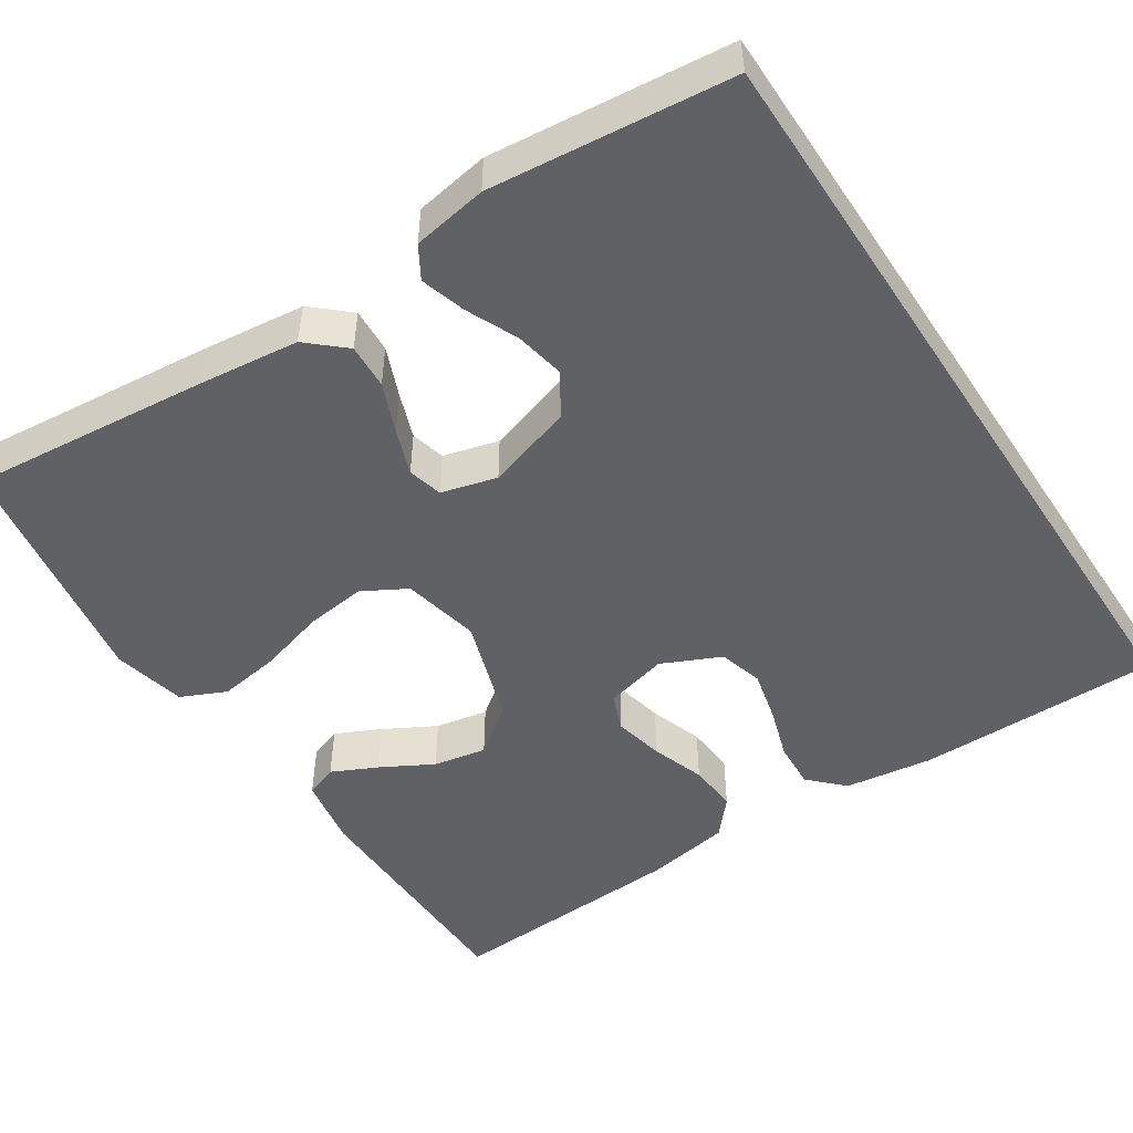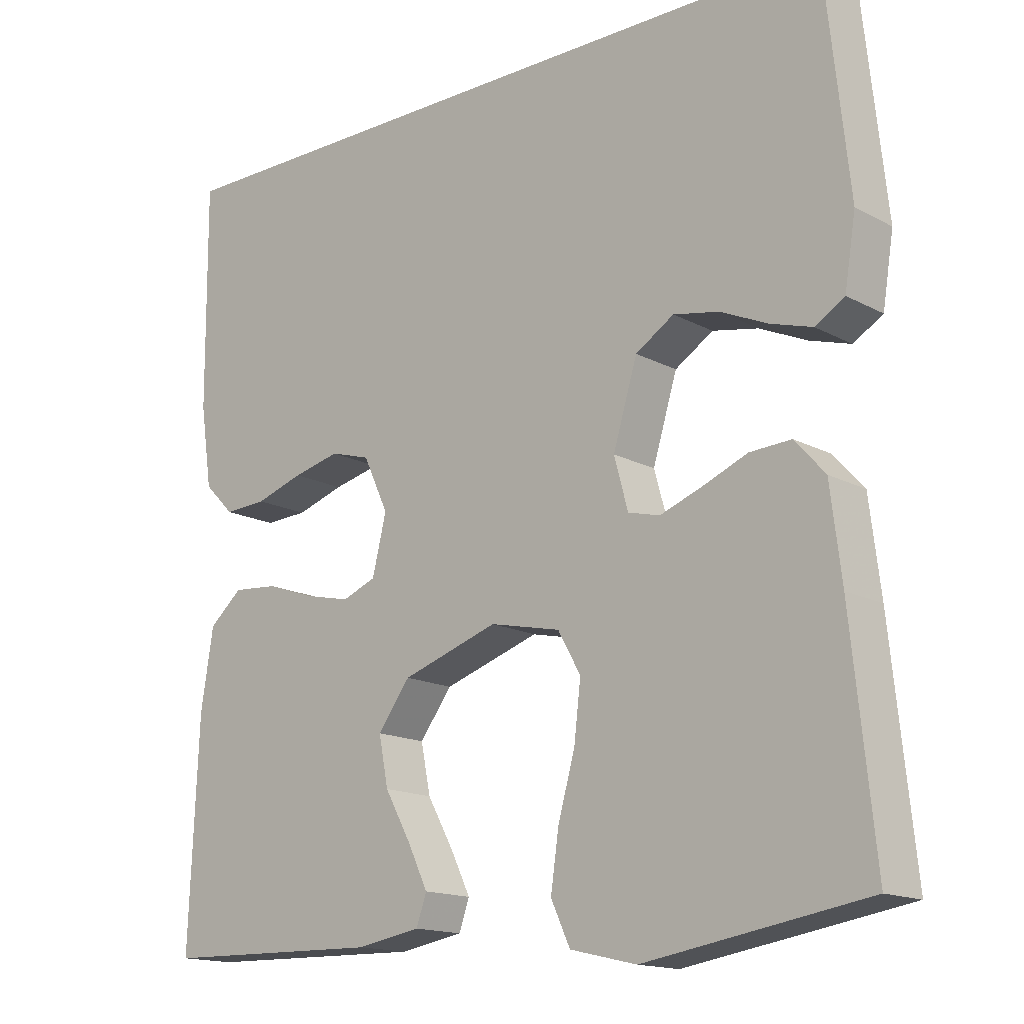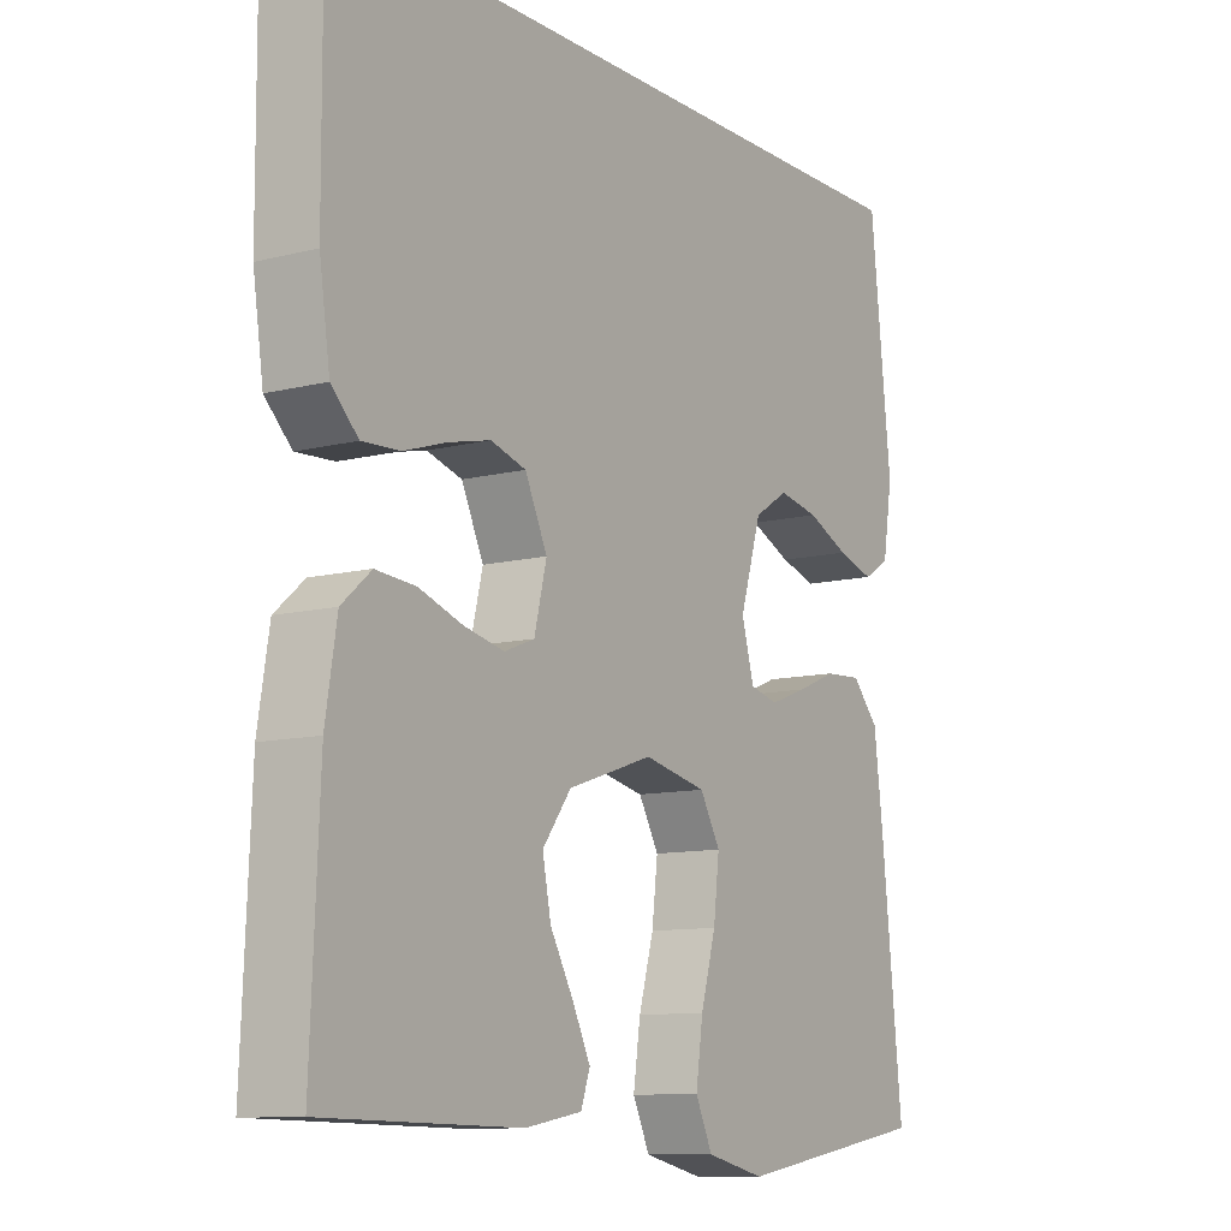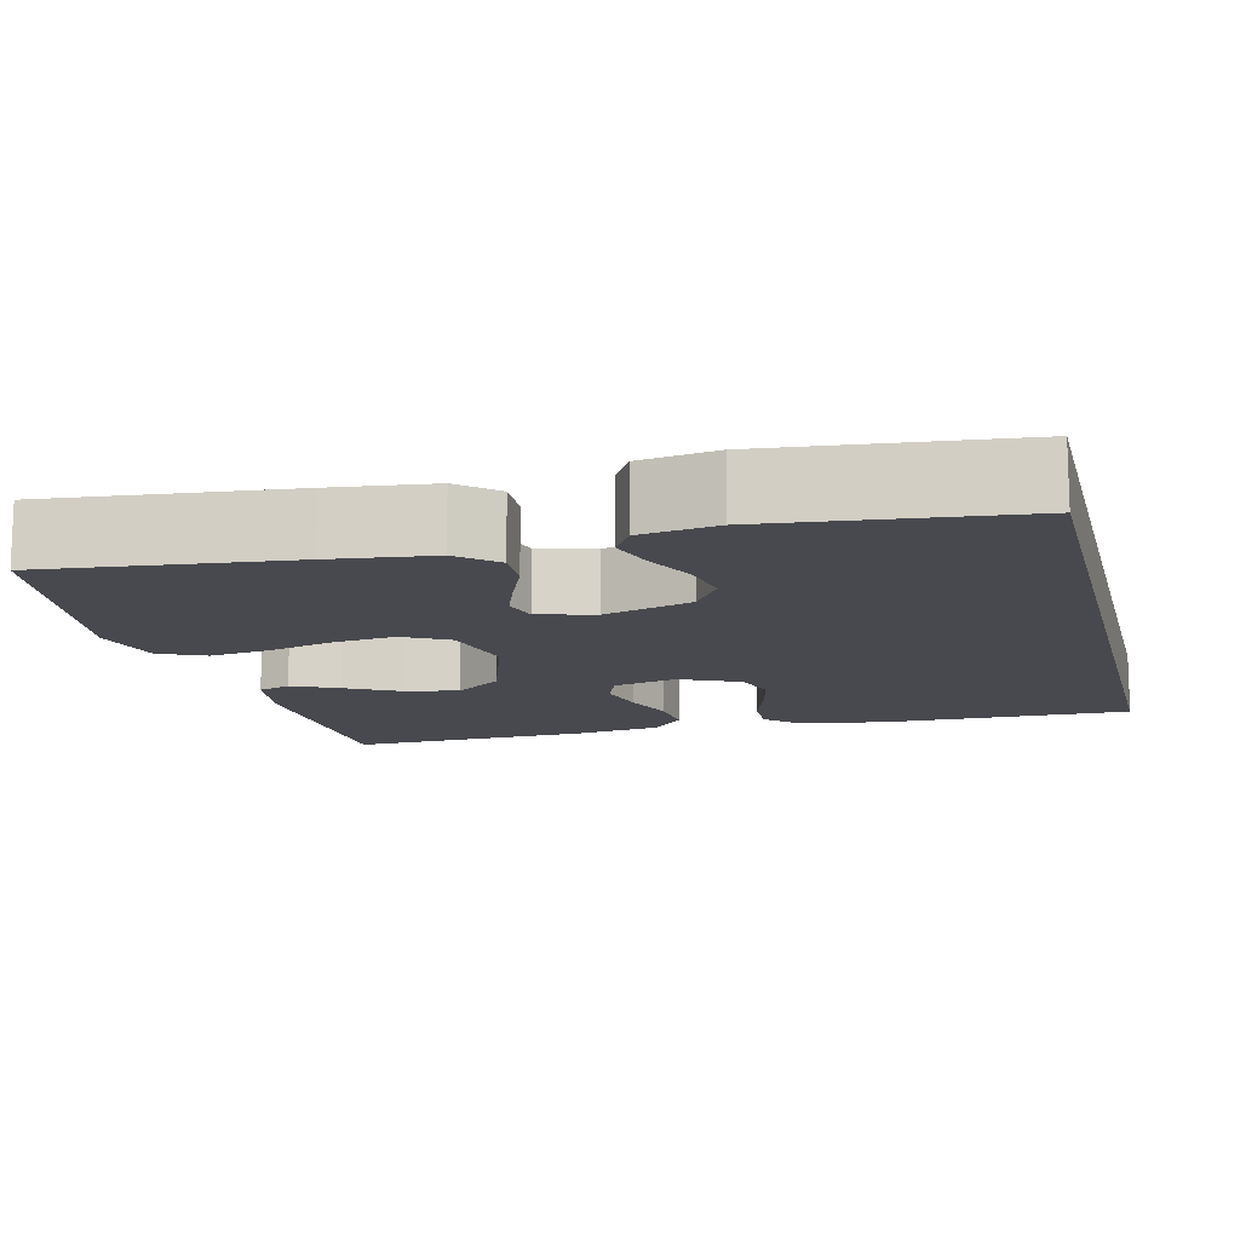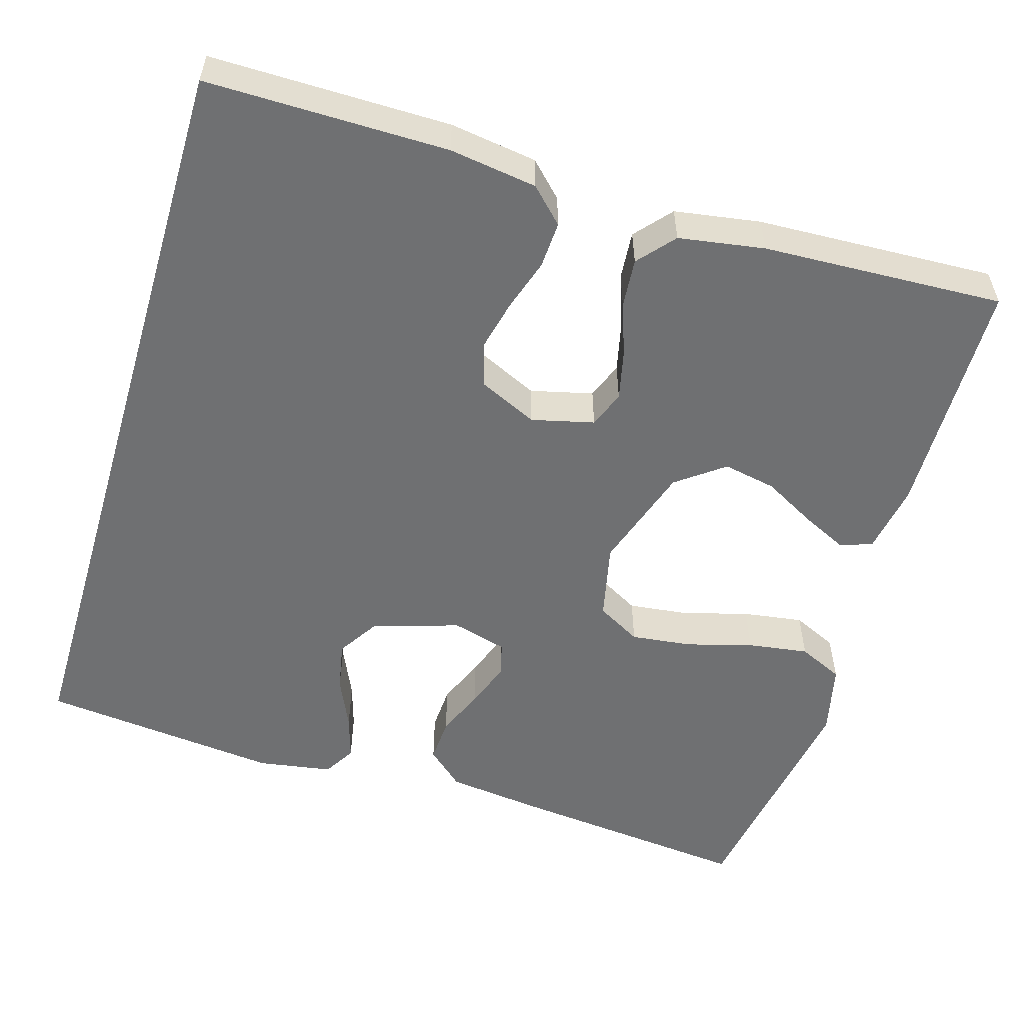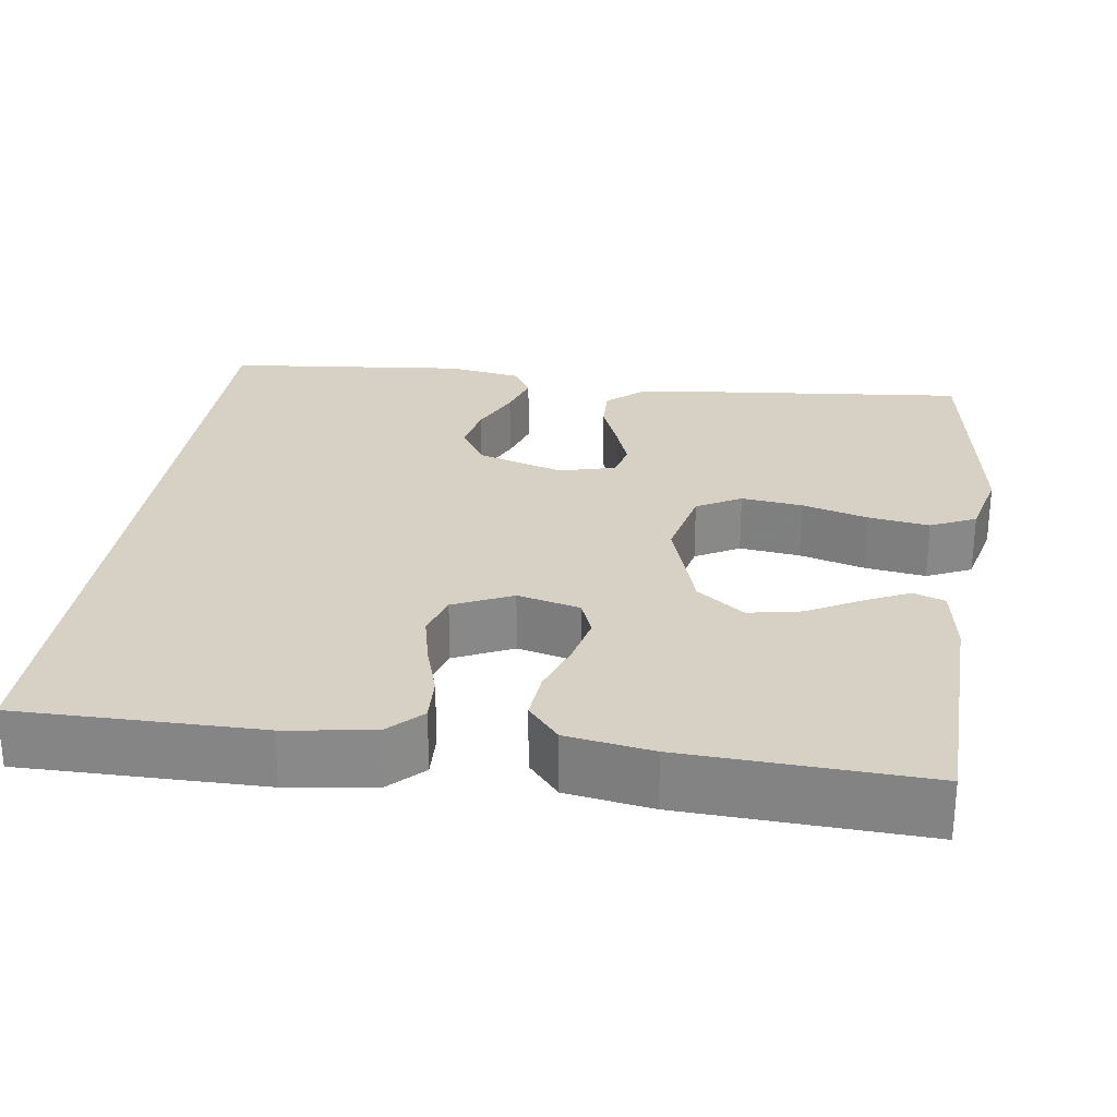
<metadata>
{"format":"obj","ext":"obj","renderer":"f3d","projection":"perspective","resolution":1024,"background":"white","views":[{"elev":-49.8,"azim":-56.6,"up":"+Y"},{"elev":-15.5,"azim":-138.3,"up":"+Z"},{"elev":-10.4,"azim":122.8,"up":"+Z"},{"elev":-12.7,"azim":-75.9,"up":"+Y"},{"elev":-54.8,"azim":73.4,"up":"+Y"},{"elev":26.9,"azim":98.3,"up":"+Y"}]}
</metadata>
<code>
v 0.505 0.07 0.5
v 0.503 0.07 0.2
v 0.487 0.07 0.091
v 0.446 0.07 0.05
v 0.388 0.07 0.053
v 0.323 0.07 0.074
v 0.259 0.07 0.089
v 0.205 0.07 0.073
v 0.171 0.07 0
v 0.19 0.07 -0.078
v 0.236 0.07 -0.096
v 0.298 0.07 -0.082
v 0.364 0.07 -0.059
v 0.425 0.07 -0.054
v 0.47 0.07 -0.093
v 0.487 0.07 -0.2
v 0.5 0.07 -0.5
v 0.2 0.07 -0.506
v 0.113 0.07 -0.491
v 0.099 0.07 -0.451
v 0.126 0.07 -0.395
v 0.162 0.07 -0.33
v 0.175 0.07 -0.264
v 0.131 0.07 -0.205
v 0 0.07 -0.162
v -0.096 0.07 -0.183
v -0.127 0.07 -0.238
v -0.118 0.07 -0.314
v -0.095 0.07 -0.396
v -0.084 0.07 -0.472
v -0.11 0.07 -0.528
v -0.2 0.07 -0.549
v -0.5 0.07 -0.5
v -0.469 0.07 -0.2
v -0.454 0.07 -0.077
v -0.413 0.07 -0.031
v -0.357 0.07 -0.034
v -0.296 0.07 -0.059
v -0.239 0.07 -0.08
v -0.196 0.07 -0.069
v -0.177 0.07 0
v -0.21 0.07 0.108
v -0.262 0.07 0.141
v -0.324 0.07 0.129
v -0.388 0.07 0.1
v -0.444 0.07 0.083
v -0.484 0.07 0.107
v -0.499 0.07 0.2
v -0.467 0.07 0.5
v 0.505 0 0.5
v 0.503 0 0.2
v 0.487 0 0.091
v 0.446 0 0.05
v 0.388 0 0.053
v 0.323 0 0.074
v 0.259 0 0.089
v 0.205 0 0.073
v 0.171 0 0
v 0.19 0 -0.078
v 0.236 0 -0.096
v 0.298 0 -0.082
v 0.364 0 -0.059
v 0.425 0 -0.054
v 0.47 0 -0.093
v 0.487 0 -0.2
v 0.5 0 -0.5
v 0.2 0 -0.506
v 0.113 0 -0.491
v 0.099 0 -0.451
v 0.126 0 -0.395
v 0.162 0 -0.33
v 0.175 0 -0.264
v 0.131 0 -0.205
v 0 0 -0.162
v -0.096 0 -0.183
v -0.127 0 -0.238
v -0.118 0 -0.314
v -0.095 0 -0.396
v -0.084 0 -0.472
v -0.11 0 -0.528
v -0.2 0 -0.549
v -0.5 0 -0.5
v -0.469 0 -0.2
v -0.454 0 -0.077
v -0.413 0 -0.031
v -0.357 0 -0.034
v -0.296 0 -0.059
v -0.239 0 -0.08
v -0.196 0 -0.069
v -0.177 0 0
v -0.21 0 0.108
v -0.262 0 0.141
v -0.324 0 0.129
v -0.388 0 0.1
v -0.444 0 0.083
v -0.484 0 0.107
v -0.499 0 0.2
v -0.467 0 0.5
f 44 45 46 47
f 43 44 47 48
f 35 36 37 38
f 35 38 39
f 34 35 39
f 33 34 39 40
f 31 32 33 40
f 28 29 30 31
f 27 28 31 40
f 19 20 21 22
f 17 18 19 22
f 17 22 23
f 16 17 23 24
f 12 13 14 15
f 11 12 15 16
f 10 11 16 24
f 3 4 5 6
f 3 6 7
f 2 3 7
f 1 2 7 8
f 43 48 49 1
f 42 43 1 8
f 41 42 8 9
f 26 27 40 41
f 25 26 41 9
f 9 10 24 25
f 96 95 94 93
f 97 96 93 92
f 87 86 85 84
f 88 87 84
f 88 84 83
f 89 88 83 82
f 89 82 81 80
f 80 79 78 77
f 89 80 77 76
f 71 70 69 68
f 71 68 67 66
f 72 71 66
f 73 72 66 65
f 64 63 62 61
f 65 64 61 60
f 73 65 60 59
f 55 54 53 52
f 56 55 52
f 56 52 51
f 57 56 51 50
f 50 98 97 92
f 57 50 92 91
f 58 57 91 90
f 90 89 76 75
f 58 90 75 74
f 74 73 59 58
f 1 50 51 2
f 2 51 52 3
f 3 52 53 4
f 4 53 54 5
f 5 54 55 6
f 6 55 56 7
f 7 56 57 8
f 8 57 58 9
f 9 58 59 10
f 10 59 60 11
f 11 60 61 12
f 12 61 62 13
f 13 62 63 14
f 14 63 64 15
f 15 64 65 16
f 16 65 66 17
f 17 66 67 18
f 18 67 68 19
f 19 68 69 20
f 20 69 70 21
f 21 70 71 22
f 22 71 72 23
f 23 72 73 24
f 24 73 74 25
f 25 74 75 26
f 26 75 76 27
f 27 76 77 28
f 28 77 78 29
f 29 78 79 30
f 30 79 80 31
f 31 80 81 32
f 32 81 82 33
f 33 82 83 34
f 34 83 84 35
f 35 84 85 36
f 36 85 86 37
f 37 86 87 38
f 38 87 88 39
f 39 88 89 40
f 40 89 90 41
f 41 90 91 42
f 42 91 92 43
f 43 92 93 44
f 44 93 94 45
f 45 94 95 46
f 46 95 96 47
f 47 96 97 48
f 48 97 98 49
f 49 98 50 1

</code>
